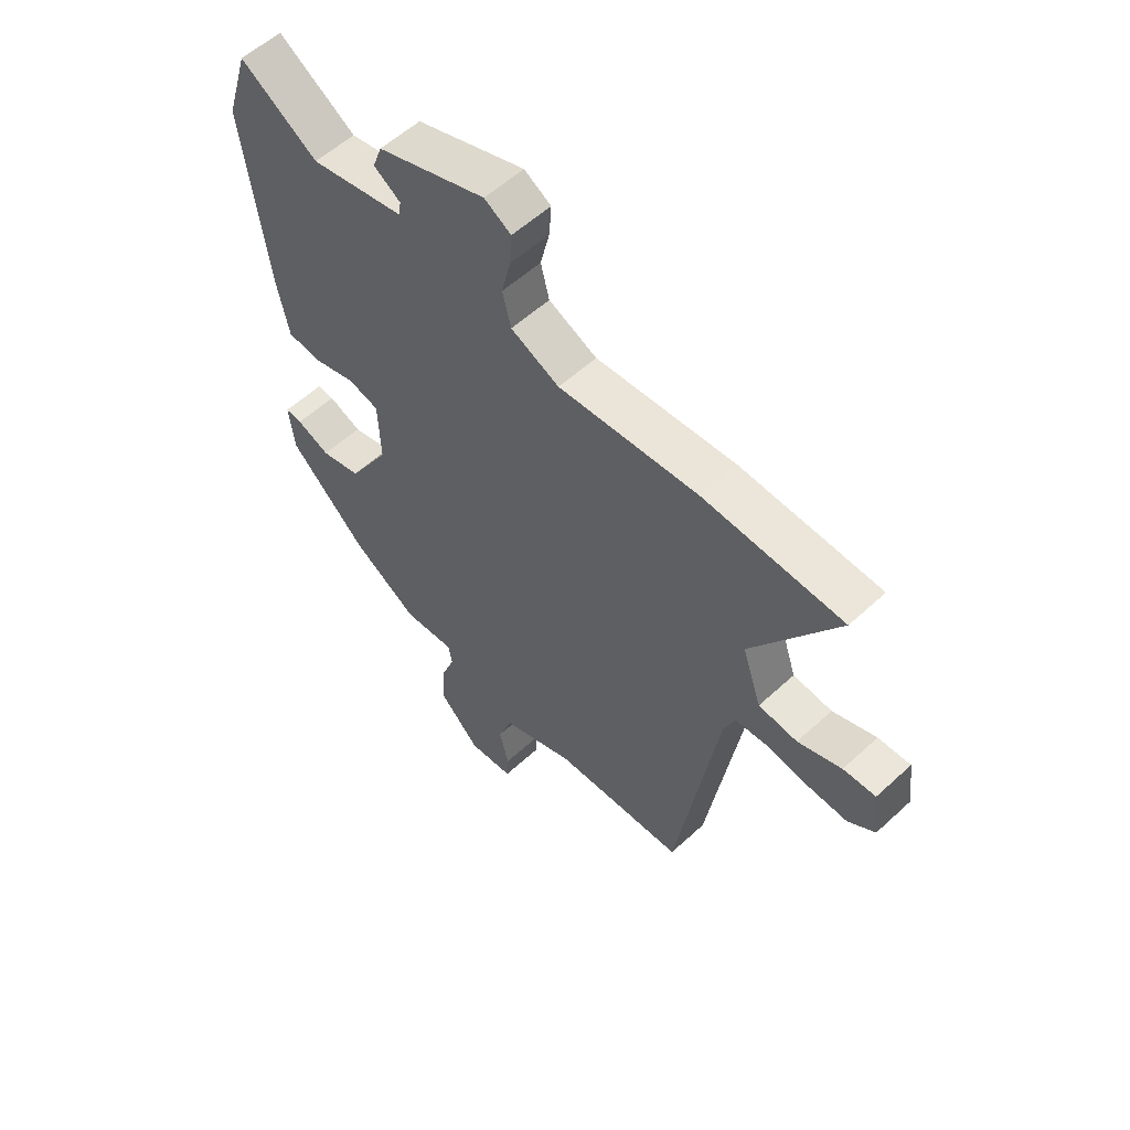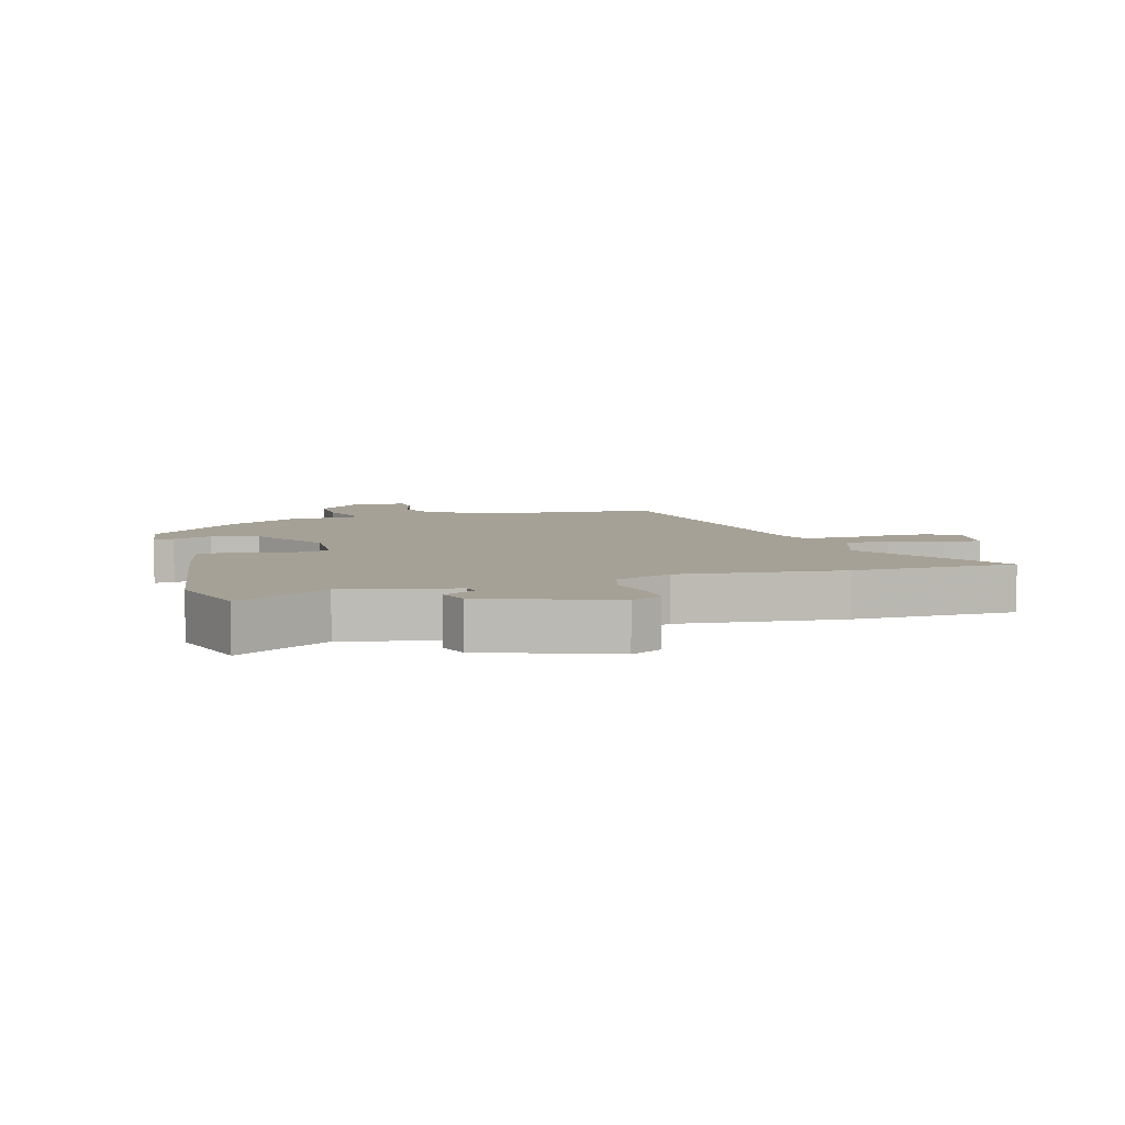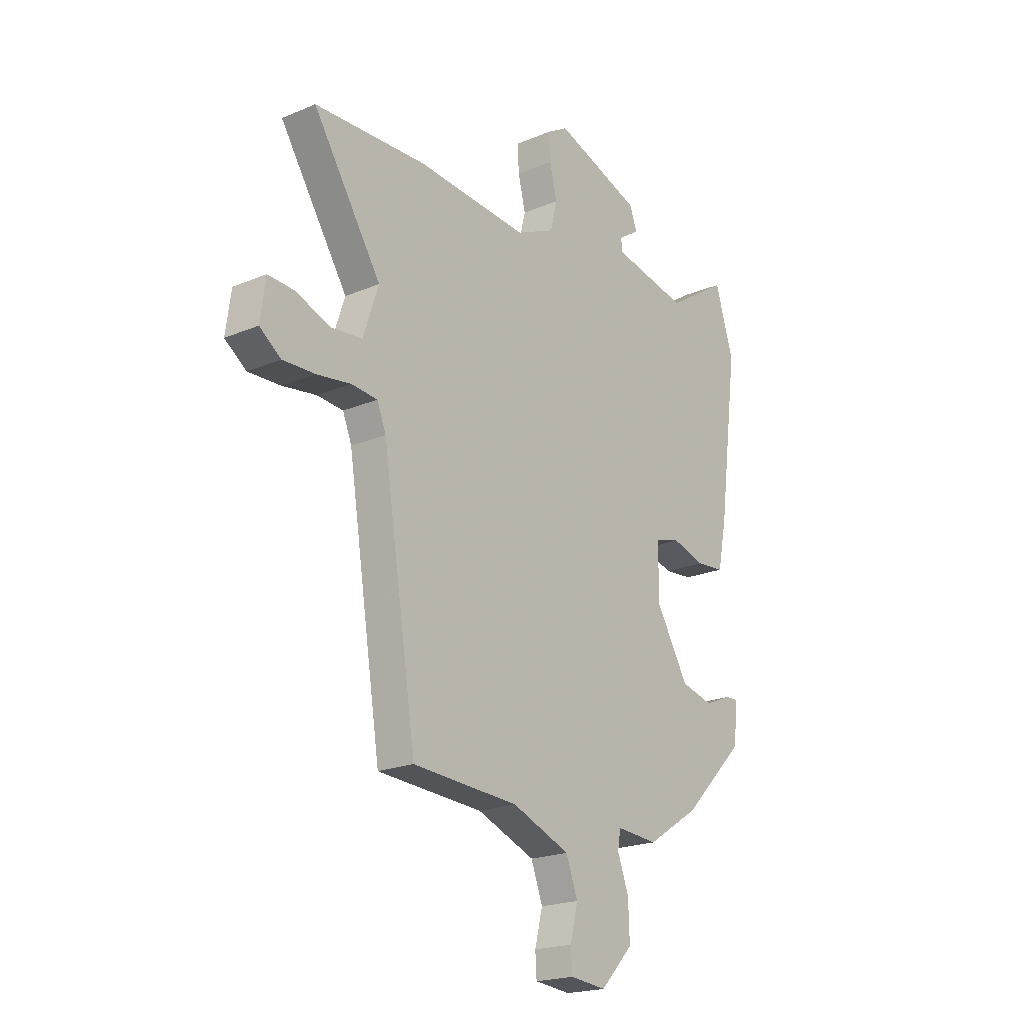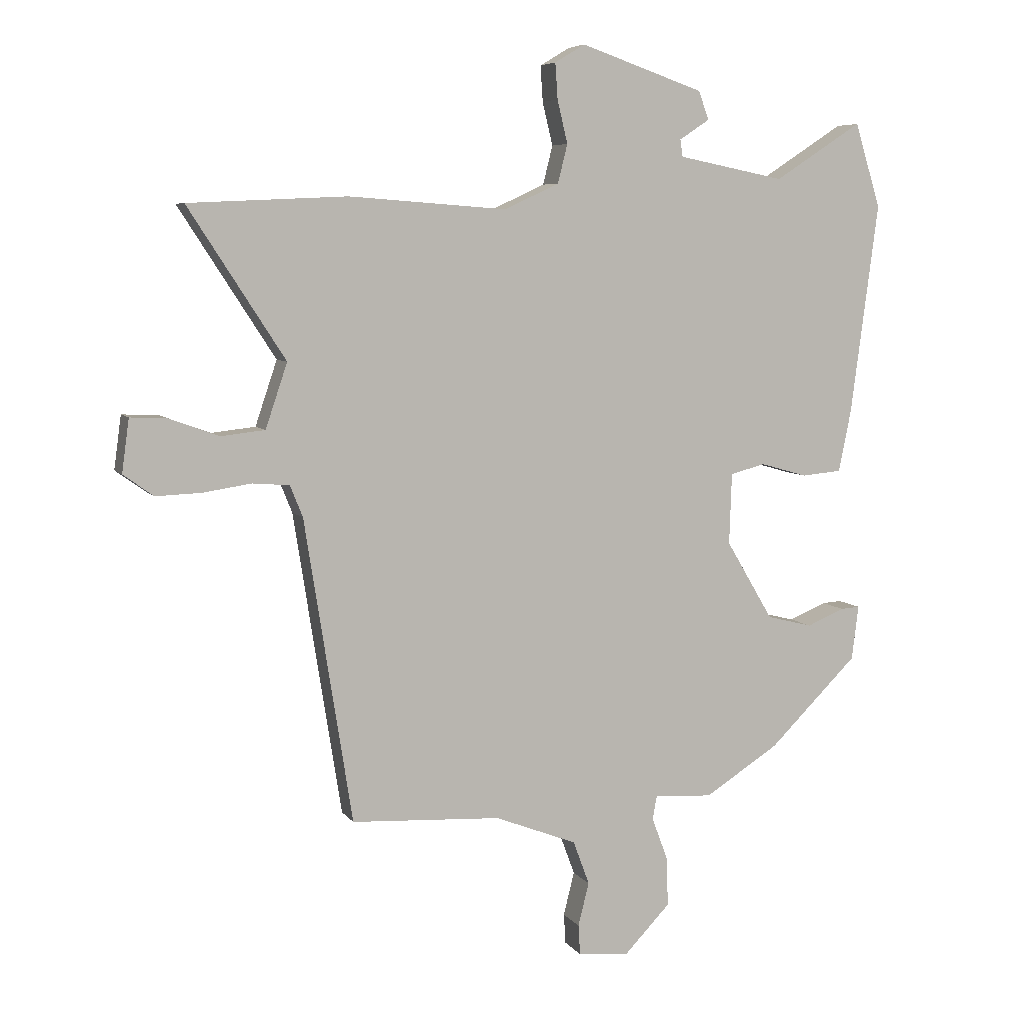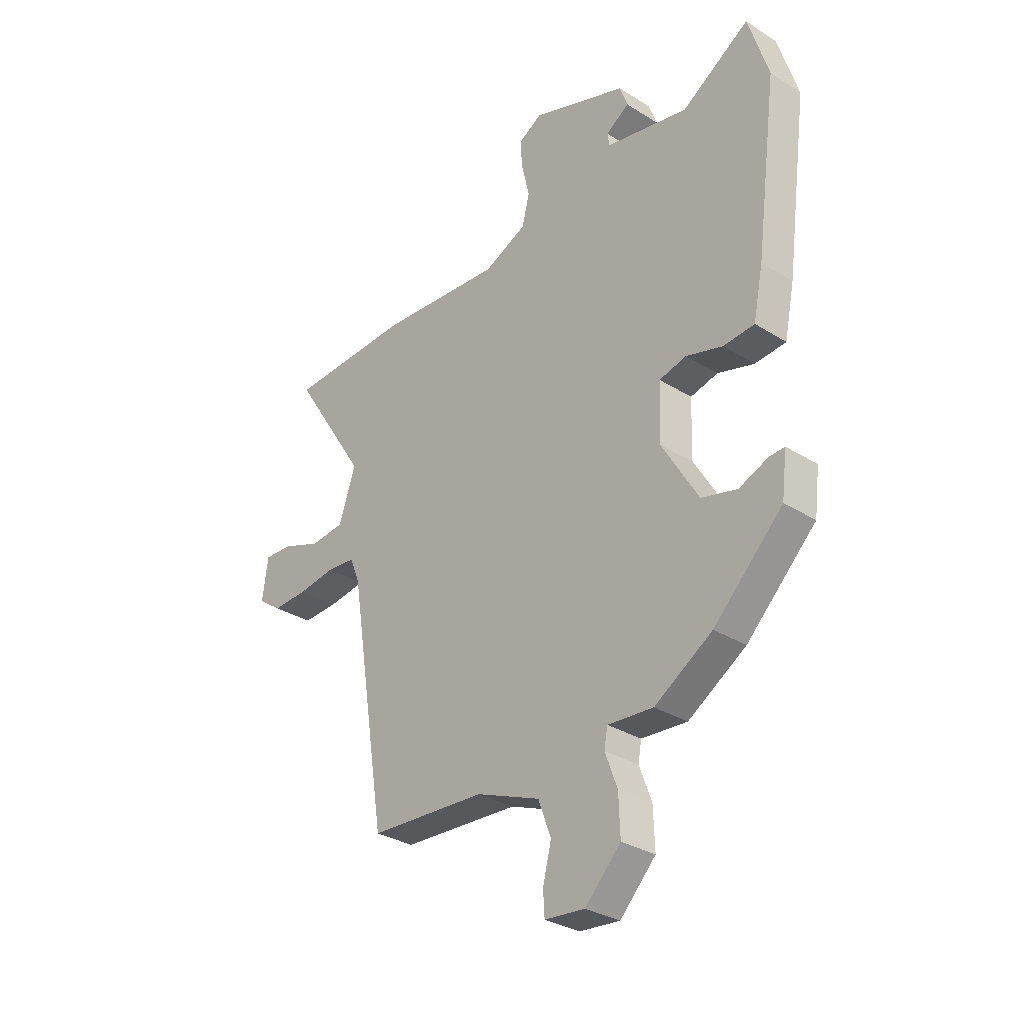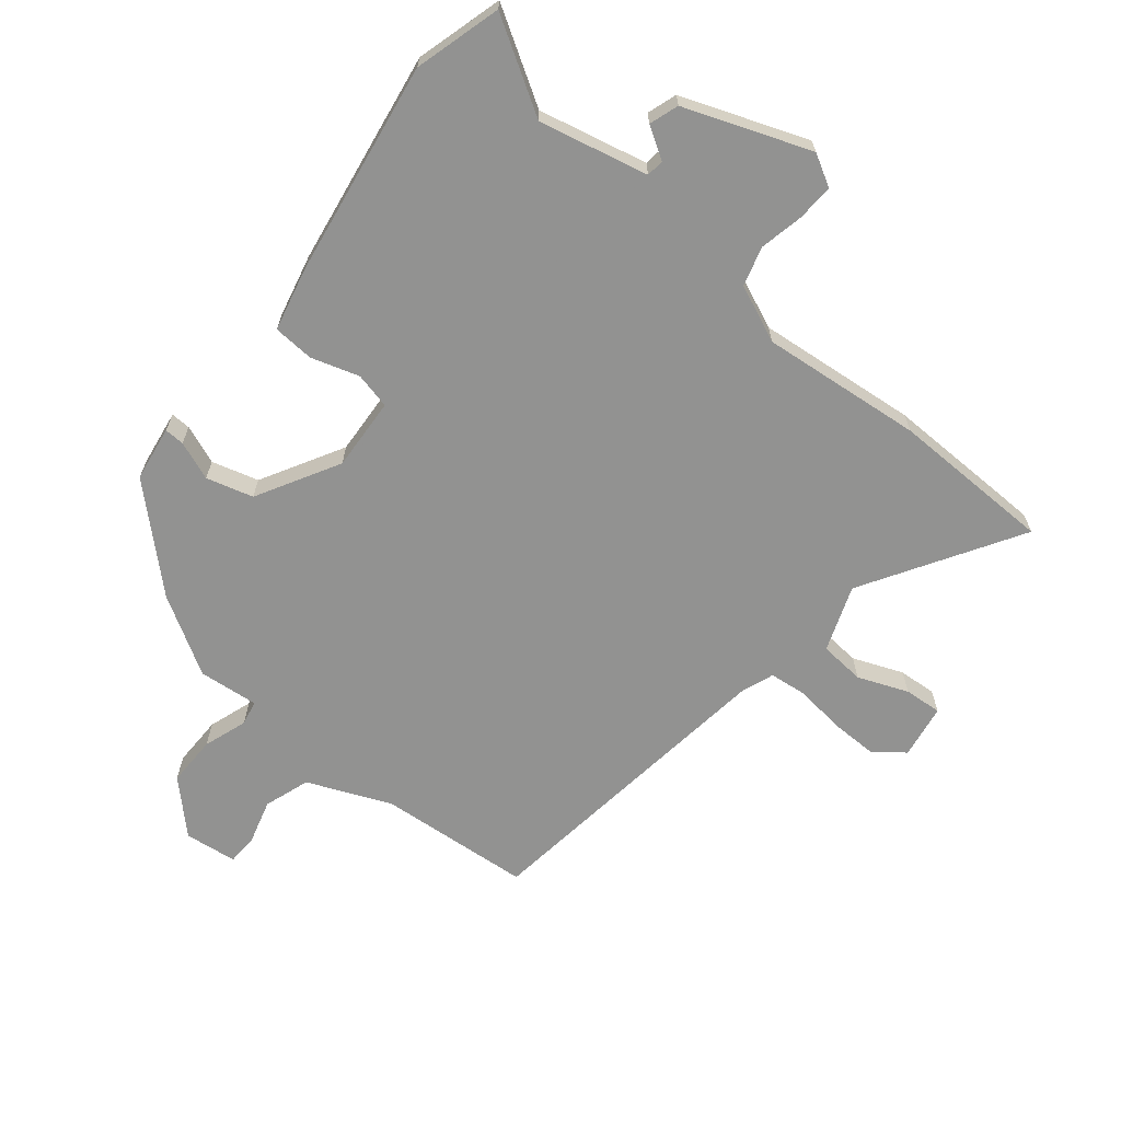
<metadata>
{"format":"obj","ext":"obj","renderer":"f3d","projection":"perspective","resolution":1024,"background":"white","views":[{"elev":56.8,"azim":46.2,"up":"+Z"},{"elev":6.2,"azim":-14.9,"up":"+Y"},{"elev":-20.6,"azim":127.4,"up":"+Z"},{"elev":6.5,"azim":160.6,"up":"+Z"},{"elev":-31.1,"azim":-131.9,"up":"+Z"},{"elev":-66.3,"azim":-37.6,"up":"+Y"}]}
</metadata>
<code>
v -0.502 0.07 0.492
v -0.459 0.07 0.631
v -0.314 0.07 0.537
v -0.137 0.07 0.572
v -0.133 0.07 0.6
v -0.183 0.07 0.633
v -0.166 0.07 0.68
v 0.038 0.07 0.75
v 0.088 0.07 0.72
v 0.084 0.07 0.661
v 0.067 0.07 0.59
v 0.083 0.07 0.526
v 0.174 0.07 0.484
v 0.436 0.07 0.503
v 0.698 0.07 0.491
v 0.538 0.07 0.244
v 0.574 0.07 0.137
v 0.647 0.07 0.129
v 0.729 0.07 0.159
v 0.79 0.07 0.162
v 0.802 0.07 0.074
v 0.752 0.07 0.038
v 0.677 0.07 0.041
v 0.597 0.07 0.053
v 0.536 0.07 0.048
v 0.515 0.07 -0.004
v 0.436 0.07 -0.506
v 0.188 0.07 -0.52
v 0.052 0.07 -0.573
v 0.025 0.07 -0.646
v 0.043 0.07 -0.718
v 0.04 0.07 -0.768
v -0.045 0.07 -0.776
v -0.121 0.07 -0.697
v -0.118 0.07 -0.615
v -0.092 0.07 -0.545
v -0.099 0.07 -0.505
v -0.196 0.07 -0.512
v -0.319 0.07 -0.434
v -0.466 0.07 -0.289
v -0.477 0.07 -0.199
v -0.445 0.07 -0.201
v -0.383 0.07 -0.227
v -0.307 0.07 -0.208
v -0.229 0.07 -0.077
v -0.233 0.07 0.041
v -0.291 0.07 0.056
v -0.369 0.07 0.034
v -0.435 0.07 0.04
v -0.456 0.07 0.143
v -0.502 0 0.492
v -0.459 0 0.631
v -0.314 0 0.537
v -0.137 0 0.572
v -0.133 0 0.6
v -0.183 0 0.633
v -0.166 0 0.68
v 0.038 0 0.75
v 0.088 0 0.72
v 0.084 0 0.661
v 0.067 0 0.59
v 0.083 0 0.526
v 0.174 0 0.484
v 0.436 0 0.503
v 0.698 0 0.491
v 0.538 0 0.244
v 0.574 0 0.137
v 0.647 0 0.129
v 0.729 0 0.159
v 0.79 0 0.162
v 0.802 0 0.074
v 0.752 0 0.038
v 0.677 0 0.041
v 0.597 0 0.053
v 0.536 0 0.048
v 0.515 0 -0.004
v 0.436 0 -0.506
v 0.188 0 -0.52
v 0.052 0 -0.573
v 0.025 0 -0.646
v 0.043 0 -0.718
v 0.04 0 -0.768
v -0.045 0 -0.776
v -0.121 0 -0.697
v -0.118 0 -0.615
v -0.092 0 -0.545
v -0.099 0 -0.505
v -0.196 0 -0.512
v -0.319 0 -0.434
v -0.466 0 -0.289
v -0.477 0 -0.199
v -0.445 0 -0.201
v -0.383 0 -0.227
v -0.307 0 -0.208
v -0.229 0 -0.077
v -0.233 0 0.041
v -0.291 0 0.056
v -0.369 0 0.034
v -0.435 0 0.04
v -0.456 0 0.143
f 1 2 3
f 50 1 3
f 49 50 3
f 48 49 3
f 47 48 3
f 46 47 3 4
f 45 46 4
f 41 42 43
f 40 41 43
f 39 40 43
f 38 39 43
f 37 38 43
f 37 43 44
f 34 35 36
f 33 34 36
f 32 33 36
f 31 32 36
f 30 31 36
f 29 30 36 37
f 37 44 45
f 29 37 45
f 28 29 45
f 22 23 24
f 21 22 24
f 20 21 24
f 19 20 24
f 18 19 24
f 17 18 24 25
f 16 17 25
f 13 14 15 16
f 16 25 26
f 13 16 26
f 12 13 26
f 9 10 11
f 8 9 11
f 7 8 11
f 6 7 11
f 5 6 11
f 5 11 12
f 27 28 45
f 26 27 45
f 12 26 45
f 5 12 45
f 4 5 45
f 53 52 51
f 53 51 100
f 53 100 99
f 53 99 98
f 53 98 97
f 54 53 97 96
f 54 96 95
f 93 92 91
f 93 91 90
f 93 90 89
f 93 89 88
f 93 88 87
f 94 93 87
f 86 85 84
f 86 84 83
f 86 83 82
f 86 82 81
f 86 81 80
f 87 86 80 79
f 95 94 87
f 95 87 79
f 95 79 78
f 74 73 72
f 74 72 71
f 74 71 70
f 74 70 69
f 74 69 68
f 75 74 68 67
f 75 67 66
f 66 65 64 63
f 76 75 66
f 76 66 63
f 76 63 62
f 61 60 59
f 61 59 58
f 61 58 57
f 61 57 56
f 61 56 55
f 62 61 55
f 95 78 77
f 95 77 76
f 95 76 62
f 95 62 55
f 95 55 54
f 1 51 52 2
f 2 52 53 3
f 3 53 54 4
f 4 54 55 5
f 5 55 56 6
f 6 56 57 7
f 7 57 58 8
f 8 58 59 9
f 9 59 60 10
f 10 60 61 11
f 11 61 62 12
f 12 62 63 13
f 13 63 64 14
f 14 64 65 15
f 15 65 66 16
f 16 66 67 17
f 17 67 68 18
f 18 68 69 19
f 19 69 70 20
f 20 70 71 21
f 21 71 72 22
f 22 72 73 23
f 23 73 74 24
f 24 74 75 25
f 25 75 76 26
f 26 76 77 27
f 27 77 78 28
f 28 78 79 29
f 29 79 80 30
f 30 80 81 31
f 31 81 82 32
f 32 82 83 33
f 33 83 84 34
f 34 84 85 35
f 35 85 86 36
f 36 86 87 37
f 37 87 88 38
f 38 88 89 39
f 39 89 90 40
f 40 90 91 41
f 41 91 92 42
f 42 92 93 43
f 43 93 94 44
f 44 94 95 45
f 45 95 96 46
f 46 96 97 47
f 47 97 98 48
f 48 98 99 49
f 49 99 100 50
f 50 100 51 1

</code>
